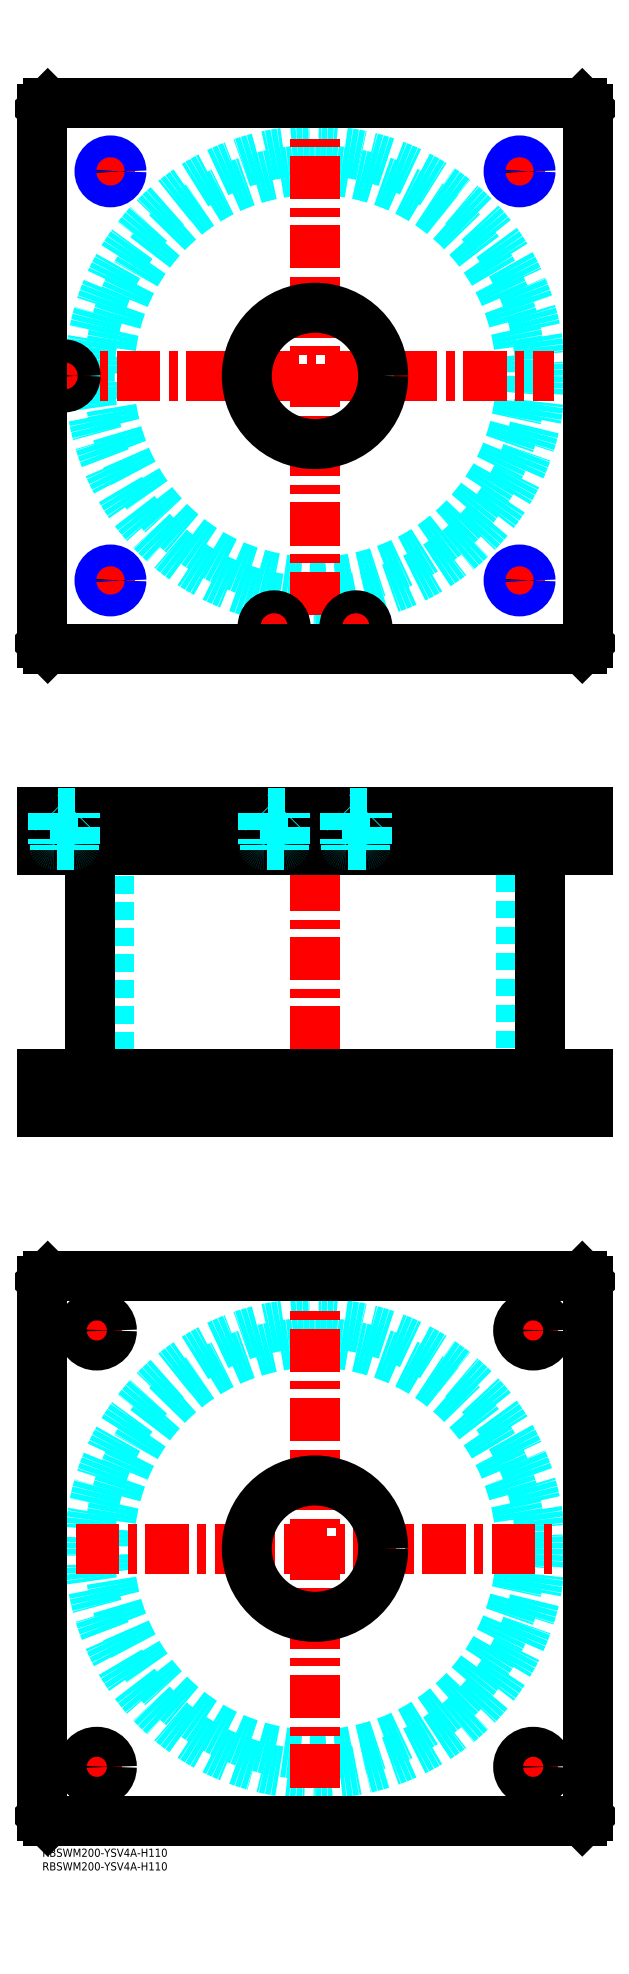
<metadata>
{"format":"dxf","ext":"dxf","renderer":"ezdxf+matplotlib","layout":"modelspace","background":"white","min_lineweight":24,"dpi":150}
</metadata>
<code>
0
SECTION
2
ENTITIES
0
INSERT
8
MSM_CONTINUOUS
2
*U51
10
0
20
0
30
0
0
INSERT
8
MSM_CONTINUOUS
2
*U52
10
0
20
0
30
0
0
CIRCLE
8
MSM_DASHED
10
100
20
110
30
0
40
75.5
0
CIRCLE
8
MSM_DASHED
10
100
20
110
30
0
40
82.6
0
LINE
8
MSM_CENTER
10
12.4
20
110
30
0
11
187.6
21
110
31
0
0
LINE
8
MSM_CENTER
10
100
20
22.4
30
0
11
100
21
197.6
31
0
0
LINE
8
MSM_CENTER
10
172.5
20
190
30
0
11
187.5
21
190
31
0
0
LINE
8
MSM_CENTER
10
180
20
182.5
30
0
11
180
21
197.5
31
0
0
LINE
8
MSM_CENTER
10
12.5
20
30
30
0
11
27.5
21
30
31
0
0
LINE
8
MSM_CENTER
10
20
20
22.5
30
0
11
20
21
37.5
31
0
0
LINE
8
MSM_CENTER
10
172.5
20
30
30
0
11
187.5
21
30
31
0
0
LINE
8
MSM_CENTER
10
180
20
22.5
30
0
11
180
21
37.5
31
0
0
LINE
8
MSM_CENTER
10
12.5
20
190
30
0
11
27.5
21
190
31
0
0
LINE
8
MSM_CENTER
10
20
20
182.5
30
0
11
20
21
197.5
31
0
0
LINE
8
MSM_CONTINUOUS
10
0
20
12
30
0
11
0
21
208
31
0
0
LINE
8
MSM_CONTINUOUS
10
200
20
208
30
0
11
200
21
12
31
0
0
CIRCLE
8
MSM_CONTINUOUS
10
180
20
190
30
0
40
5.5
0
CIRCLE
8
MSM_CONTINUOUS
10
20
20
30
30
0
40
5.5
0
CIRCLE
8
MSM_CONTINUOUS
10
180
20
30
30
0
40
5.5
0
CIRCLE
8
MSM_CONTINUOUS
10
20
20
190
30
0
40
5.5
0
CIRCLE
8
MSM_CONTINUOUS
10
100
20
110
30
0
40
25
0
LINE
8
MSM_CONTINUOUS
10
2
20
10
30
0
11
0
21
12
31
0
0
LINE
8
MSM_CONTINUOUS
10
198
20
10
30
0
11
2
21
10
31
0
0
LINE
8
MSM_CONTINUOUS
10
200
20
12
30
0
11
198
21
10
31
0
0
LINE
8
MSM_CONTINUOUS
10
198
20
210
30
0
11
200
21
208
31
0
0
LINE
8
MSM_CONTINUOUS
10
2
20
210
30
0
11
198
21
210
31
0
0
LINE
8
MSM_CONTINUOUS
10
0
20
208
30
0
11
2
21
210
31
0
0
LINE
8
MSM_DASHED
10
75
20
284
30
0
11
75
21
270
31
0
0
LINE
8
MSM_DASHED
10
125
20
270
30
0
11
125
21
284
31
0
0
LINE
8
MSM_DASHED
10
75
20
380
30
0
11
75
21
366
31
0
0
LINE
8
MSM_DASHED
10
125
20
366
30
0
11
125
21
380
31
0
0
LINE
8
MSM_DASHED
10
24.5
20
366
30
0
11
24.5
21
284
31
0
0
LINE
8
MSM_DASHED
10
175.5
20
284
30
0
11
175.5
21
366
31
0
0
LINE
8
MSM_DASHED
10
21.68
20
380
30
0
11
21.68
21
366
31
0
0
LINE
8
MSM_DASHED
10
28.32
20
366
30
0
11
28.32
21
380
31
0
0
LINE
8
MSM_DASHED
10
171.7
20
380
30
0
11
171.7
21
366
31
0
0
LINE
8
MSM_DASHED
10
178.3
20
366
30
0
11
178.3
21
380
31
0
0
LINE
8
MSM_DASHED
10
174.5
20
284
30
0
11
174.5
21
270
31
0
0
LINE
8
MSM_DASHED
10
185.5
20
270
30
0
11
185.5
21
284
31
0
0
LINE
8
MSM_DASHED
10
14.5
20
284
30
0
11
14.5
21
270
31
0
0
LINE
8
MSM_DASHED
10
25.5
20
270
30
0
11
25.5
21
284
31
0
0
LINE
8
MSM_DASHED
10
29
20
380
30
0
11
29
21
366
31
0
0
LINE
8
MSM_DASHED
10
21
20
380
30
0
11
21
21
366
31
0
0
LINE
8
MSM_DASHED
10
179
20
380
30
0
11
179
21
366
31
0
0
LINE
8
MSM_DASHED
10
171
20
380
30
0
11
171
21
366
31
0
0
LINE
8
MSM_CENTER
10
100
20
385
30
0
11
100
21
265
31
0
0
LINE
8
MSM_CENTER
10
20
20
286
30
0
11
20
21
268
31
0
0
LINE
8
MSM_CENTER
10
180
20
286
30
0
11
180
21
268
31
0
0
LINE
8
MSM_CENTER
10
25
20
382
30
0
11
25
21
364
31
0
0
LINE
8
MSM_CENTER
10
175
20
382
30
0
11
175
21
364
31
0
0
LINE
8
MSM_CENTER
10
85
20
382
30
0
11
85
21
364
31
0
0
LINE
8
MSM_CENTER
10
115
20
382
30
0
11
115
21
364
31
0
0
LINE
8
MSM_CENTER
10
8
20
382
30
0
11
8
21
364
31
0
0
LINE
8
MSM_CONTINUOUS
10
17.4
20
366
30
0
11
17.4
21
284
31
0
0
LINE
8
MSM_CONTINUOUS
10
182.6
20
284
30
0
11
182.6
21
366
31
0
0
LINE
8
MSM_CONTINUOUS
10
2
20
380
30
0
11
2
21
366
31
0
0
LINE
8
MSM_CONTINUOUS
10
0
20
380
30
0
11
0
21
366
31
0
0
LINE
8
MSM_CONTINUOUS
10
0
20
366
30
0
11
200
21
366
31
0
0
LINE
8
MSM_CONTINUOUS
10
200
20
380
30
0
11
200
21
366
31
0
0
LINE
8
MSM_CONTINUOUS
10
0
20
380
30
0
11
200
21
380
31
0
0
LINE
8
MSM_CONTINUOUS
10
198
20
380
30
0
11
198
21
366
31
0
0
LINE
8
MSM_CONTINUOUS
10
200
20
270
30
0
11
200
21
284
31
0
0
LINE
8
MSM_CONTINUOUS
10
0
20
284
30
0
11
200
21
284
31
0
0
LINE
8
MSM_CONTINUOUS
10
0
20
270
30
0
11
200
21
270
31
0
0
LINE
8
MSM_CONTINUOUS
10
0
20
270
30
0
11
0
21
284
31
0
0
LINE
8
MSM_CONTINUOUS
10
2
20
270
30
0
11
2
21
284
31
0
0
LINE
8
MSM_CONTINUOUS
10
198
20
270
30
0
11
198
21
284
31
0
0
CIRCLE
8
MSM_DASHED
10
100
20
540
30
0
40
75.5
0
CIRCLE
8
MSM_DASHED
10
100
20
540
30
0
40
82.6
0
LINE
8
MSM_CENTER
10
100
20
452.4
30
0
11
100
21
627.6
31
0
0
LINE
8
MSM_CENTER
10
2
20
540
30
0
11
187.6
21
540
31
0
0
LINE
8
MSM_CENTER
10
8
20
534
30
0
11
8
21
546
31
0
0
LINE
8
MSM_CENTER
10
109
20
448
30
0
11
121
21
448
31
0
0
LINE
8
MSM_CENTER
10
115
20
442
30
0
11
115
21
454
31
0
0
LINE
8
MSM_CENTER
10
79
20
448
30
0
11
91
21
448
31
0
0
LINE
8
MSM_CENTER
10
85
20
442
30
0
11
85
21
454
31
0
0
LINE
8
MSM_CENTER
10
169
20
465
30
0
11
181
21
465
31
0
0
LINE
8
MSM_CENTER
10
175
20
459
30
0
11
175
21
471
31
0
0
LINE
8
MSM_CENTER
10
19
20
615
30
0
11
31
21
615
31
0
0
LINE
8
MSM_CENTER
10
25
20
609
30
0
11
25
21
621
31
0
0
LINE
8
MSM_CENTER
10
169
20
615
30
0
11
181
21
615
31
0
0
LINE
8
MSM_CENTER
10
175
20
609
30
0
11
175
21
621
31
0
0
LINE
8
MSM_CENTER
10
19
20
465
30
0
11
31
21
465
31
0
0
LINE
8
MSM_CENTER
10
25
20
459
30
0
11
25
21
471
31
0
0
CIRCLE
8
MSM_CONTINUOUS
10
25
20
615
30
0
40
3.324
0
CIRCLE
8
MSM_CONTINUOUS
10
175
20
615
30
0
40
3.324
0
CIRCLE
8
MSM_CONTINUOUS
10
175
20
465
30
0
40
3.324
0
CIRCLE
8
MSM_CONTINUOUS
10
25
20
465
30
0
40
3.324
0
LINE
8
MSM_CONTINUOUS
10
200
20
442
30
0
11
200
21
638
31
0
0
CIRCLE
8
MSM_CONTINUOUS
10
100
20
540
30
0
40
25
0
LINE
8
MSM_CONTINUOUS
10
0
20
638
30
0
11
0
21
442
31
0
0
LINE
8
MSM_CONTINUOUS
10
0
20
442
30
0
11
2
21
440
31
0
0
LINE
8
MSM_CONTINUOUS
10
2
20
440
30
0
11
198
21
440
31
0
0
LINE
8
MSM_CONTINUOUS
10
198
20
440
30
0
11
200
21
442
31
0
0
LINE
8
MSM_CONTINUOUS
10
200
20
638
30
0
11
198
21
640
31
0
0
LINE
8
MSM_CONTINUOUS
10
198
20
640
30
0
11
2
21
640
31
0
0
LINE
8
MSM_CONTINUOUS
10
2
20
640
30
0
11
0
21
638
31
0
0
CIRCLE
8
MSM_NARROW
10
175
20
615
30
0
40
4
0
CIRCLE
8
MSM_NARROW
10
25
20
615
30
0
40
4
0
CIRCLE
8
MSM_NARROW
10
25
20
465
30
0
40
4
0
CIRCLE
8
MSM_NARROW
10
175
20
465
30
0
40
4
0
CIRCLE
8
MSM_CONTINUOUS
10
8
20
540
30
0
40
4.2
0
CIRCLE
8
MSM_CONTINUOUS
10
8
20
540
30
0
40
4
0
CIRCLE
8
MSM_CONTINUOUS
10
8
20
540
30
0
40
3.5
0
CIRCLE
8
MSM_CONTINUOUS
10
85
20
448
30
0
40
4.2
0
CIRCLE
8
MSM_CONTINUOUS
10
85
20
448
30
0
40
4
0
CIRCLE
8
MSM_CONTINUOUS
10
85
20
448
30
0
40
3.5
0
CIRCLE
8
MSM_CONTINUOUS
10
115
20
448
30
0
40
4.2
0
CIRCLE
8
MSM_CONTINUOUS
10
115
20
448
30
0
40
4
0
CIRCLE
8
MSM_CONTINUOUS
10
115
20
448
30
0
40
3.5
0
LINE
8
MSM_DASHED
10
81.5
20
368
30
0
11
81.5
21
366
31
0
0
LINE
8
MSM_DASHED
10
88.5
20
366
30
0
11
88.5
21
368
31
0
0
LINE
8
MSM_DASHED
10
81
20
379.8
30
0
11
81
21
368.4
31
0
0
LINE
8
MSM_DASHED
10
89
20
368.4
30
0
11
89
21
379.8
31
0
0
LINE
8
MSM_DASHED
10
88.6
20
368
30
0
11
81.4
21
368
31
0
0
ARC
8
MSM_DASHED
10
81.4
20
368.4
30
0
40
0.4
50
180
51
270
0
ARC
8
MSM_DASHED
10
88.6
20
368.4
30
0
40
0.4
50
270
51
360
0
LINE
8
MSM_DASHED
10
89
20
379.8
30
0
11
89.2
21
380
31
0
0
LINE
8
MSM_DASHED
10
80.8
20
380
30
0
11
81
21
379.8
31
0
0
LINE
8
MSM_DASHED
10
89
20
379.8
30
0
11
81
21
379.8
31
0
0
LINE
8
MSM_DASHED
10
111.5
20
368
30
0
11
111.5
21
366
31
0
0
LINE
8
MSM_DASHED
10
118.5
20
366
30
0
11
118.5
21
368
31
0
0
LINE
8
MSM_DASHED
10
111
20
379.8
30
0
11
111
21
368.4
31
0
0
LINE
8
MSM_DASHED
10
119
20
368.4
30
0
11
119
21
379.8
31
0
0
LINE
8
MSM_DASHED
10
118.6
20
368
30
0
11
111.4
21
368
31
0
0
ARC
8
MSM_DASHED
10
111.4
20
368.4
30
0
40
0.4
50
180
51
270
0
ARC
8
MSM_DASHED
10
118.6
20
368.4
30
0
40
0.4
50
270
51
360
0
LINE
8
MSM_DASHED
10
119
20
379.8
30
0
11
119.2
21
380
31
0
0
LINE
8
MSM_DASHED
10
110.8
20
380
30
0
11
111
21
379.8
31
0
0
LINE
8
MSM_DASHED
10
119
20
379.8
30
0
11
111
21
379.8
31
0
0
LINE
8
MSM_DASHED
10
4.5
20
368
30
0
11
4.5
21
366
31
0
0
LINE
8
MSM_DASHED
10
11.5
20
366
30
0
11
11.5
21
368
31
0
0
LINE
8
MSM_DASHED
10
4
20
379.8
30
0
11
4
21
368.4
31
0
0
LINE
8
MSM_DASHED
10
12
20
368.4
30
0
11
12
21
379.8
31
0
0
LINE
8
MSM_DASHED
10
11.6
20
368
30
0
11
4.4
21
368
31
0
0
ARC
8
MSM_DASHED
10
4.4
20
368.4
30
0
40
0.4
50
180
51
270
0
ARC
8
MSM_DASHED
10
11.6
20
368.4
30
0
40
0.4
50
270
51
360
0
LINE
8
MSM_DASHED
10
12
20
379.8
30
0
11
12.2
21
380
31
0
0
LINE
8
MSM_DASHED
10
3.8
20
380
30
0
11
4
21
379.8
31
0
0
LINE
8
MSM_DASHED
10
12
20
379.8
30
0
11
4
21
379.8
31
0
0
ENDSEC
0
EOF

</code>
